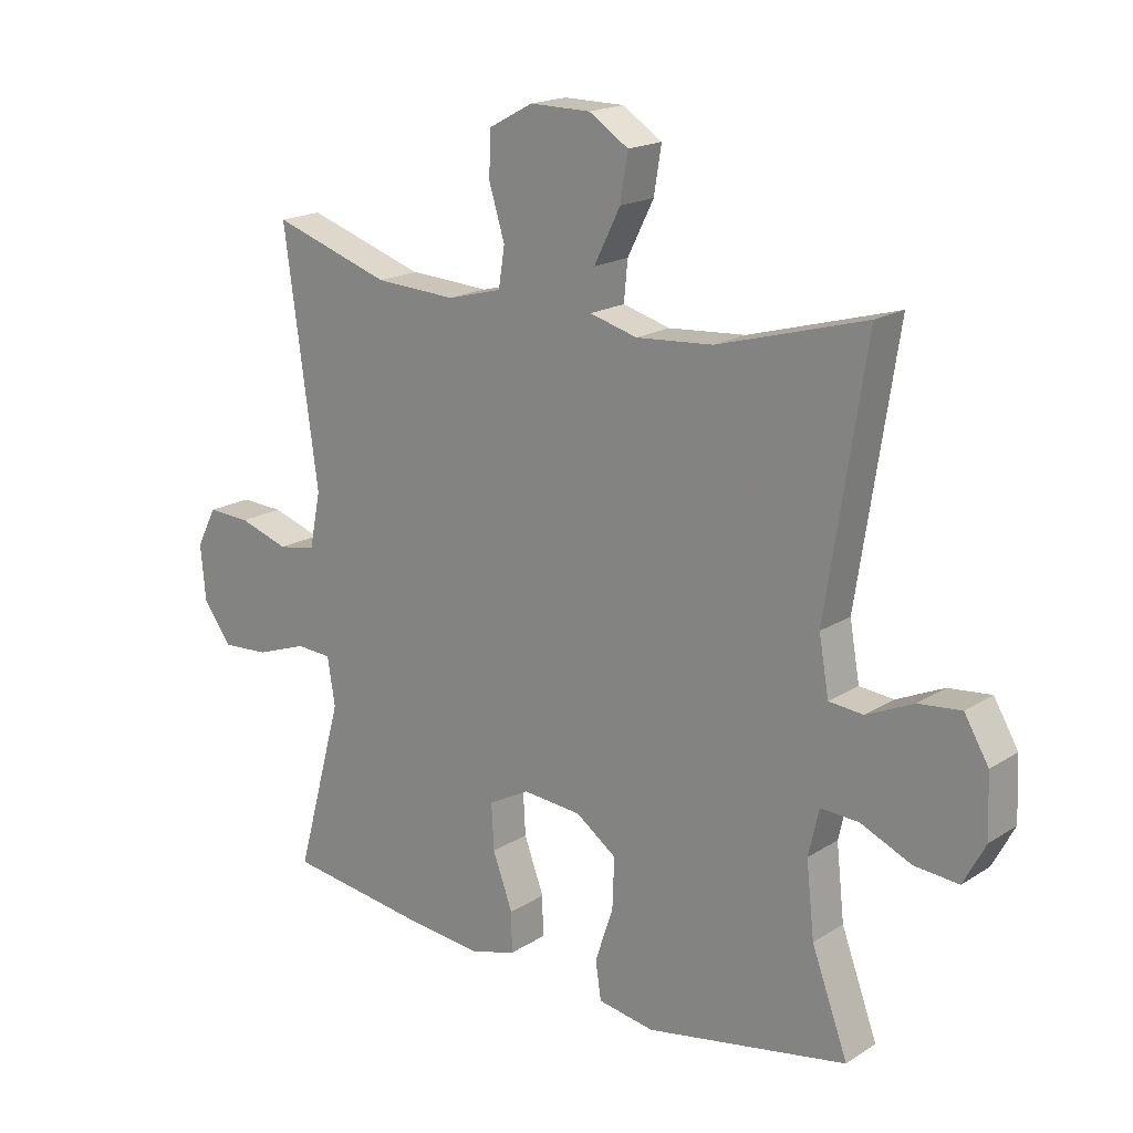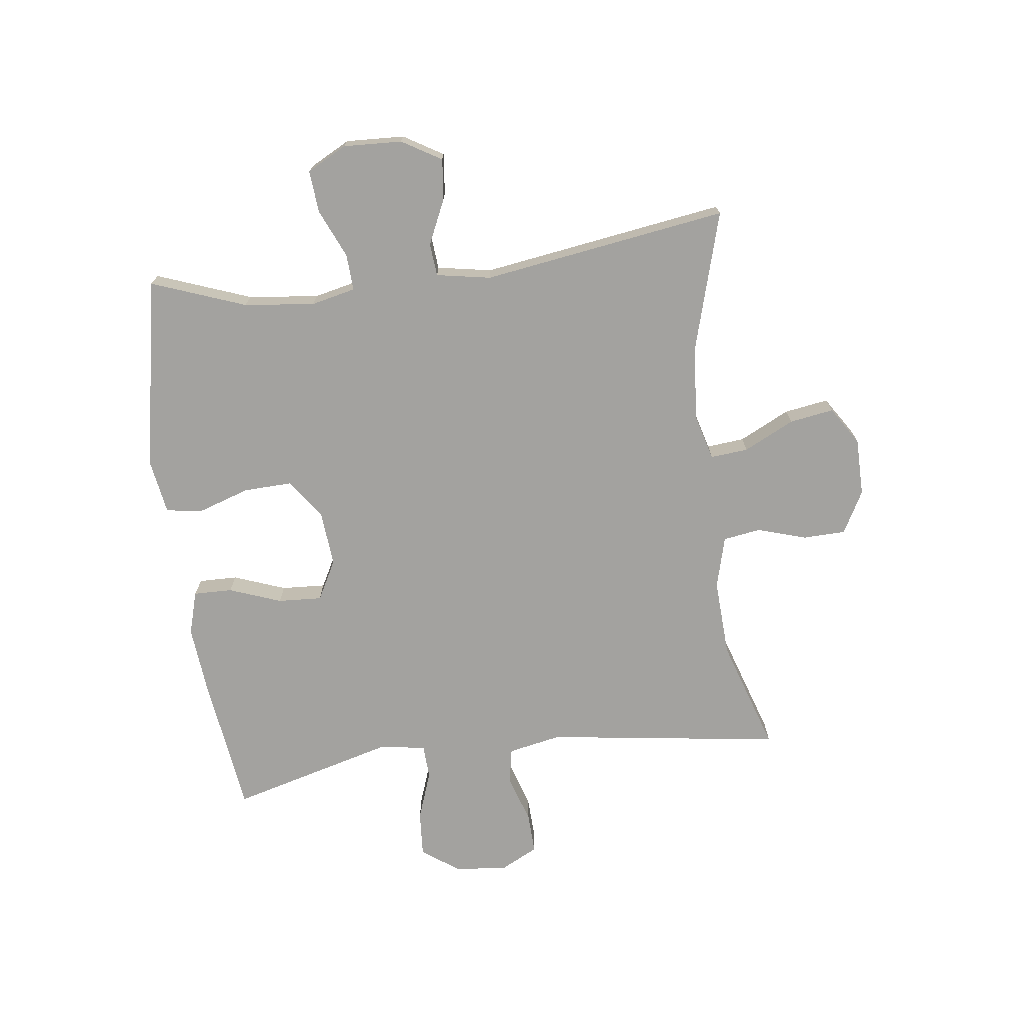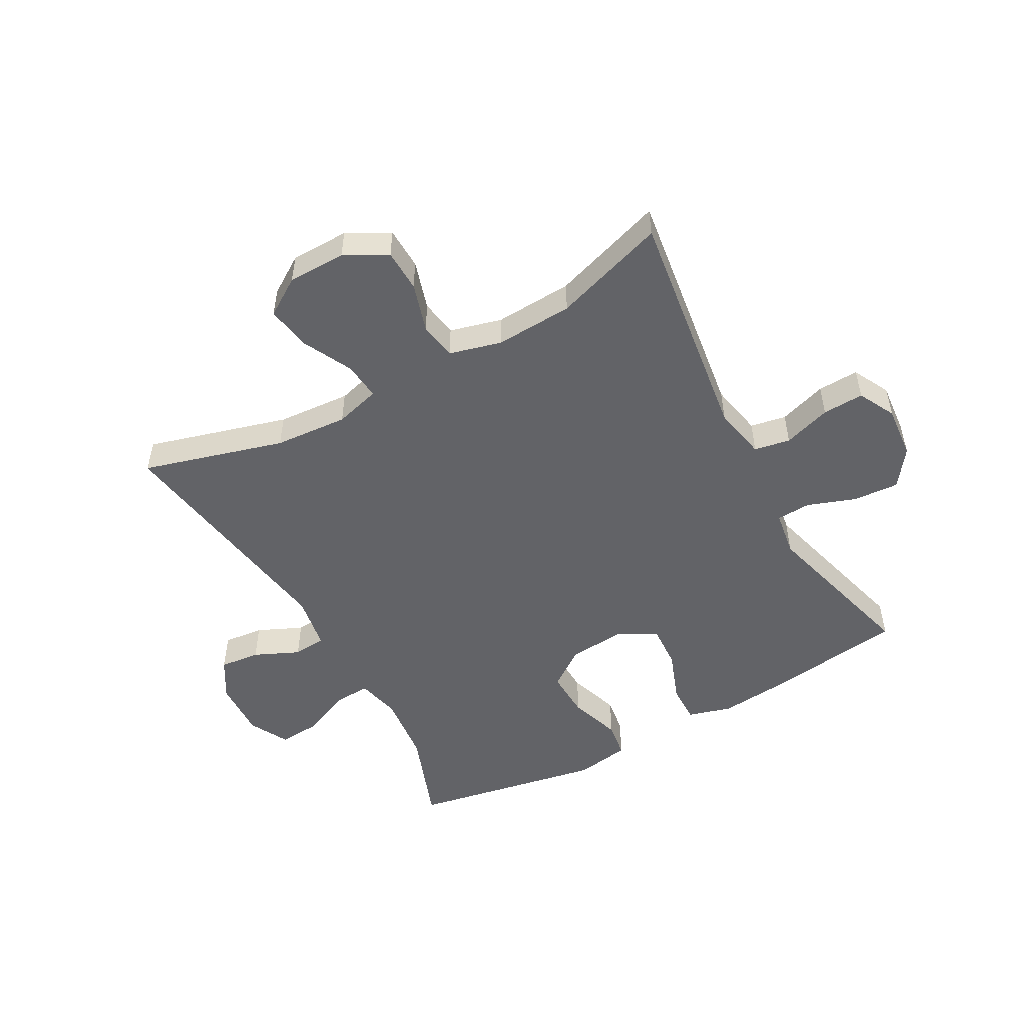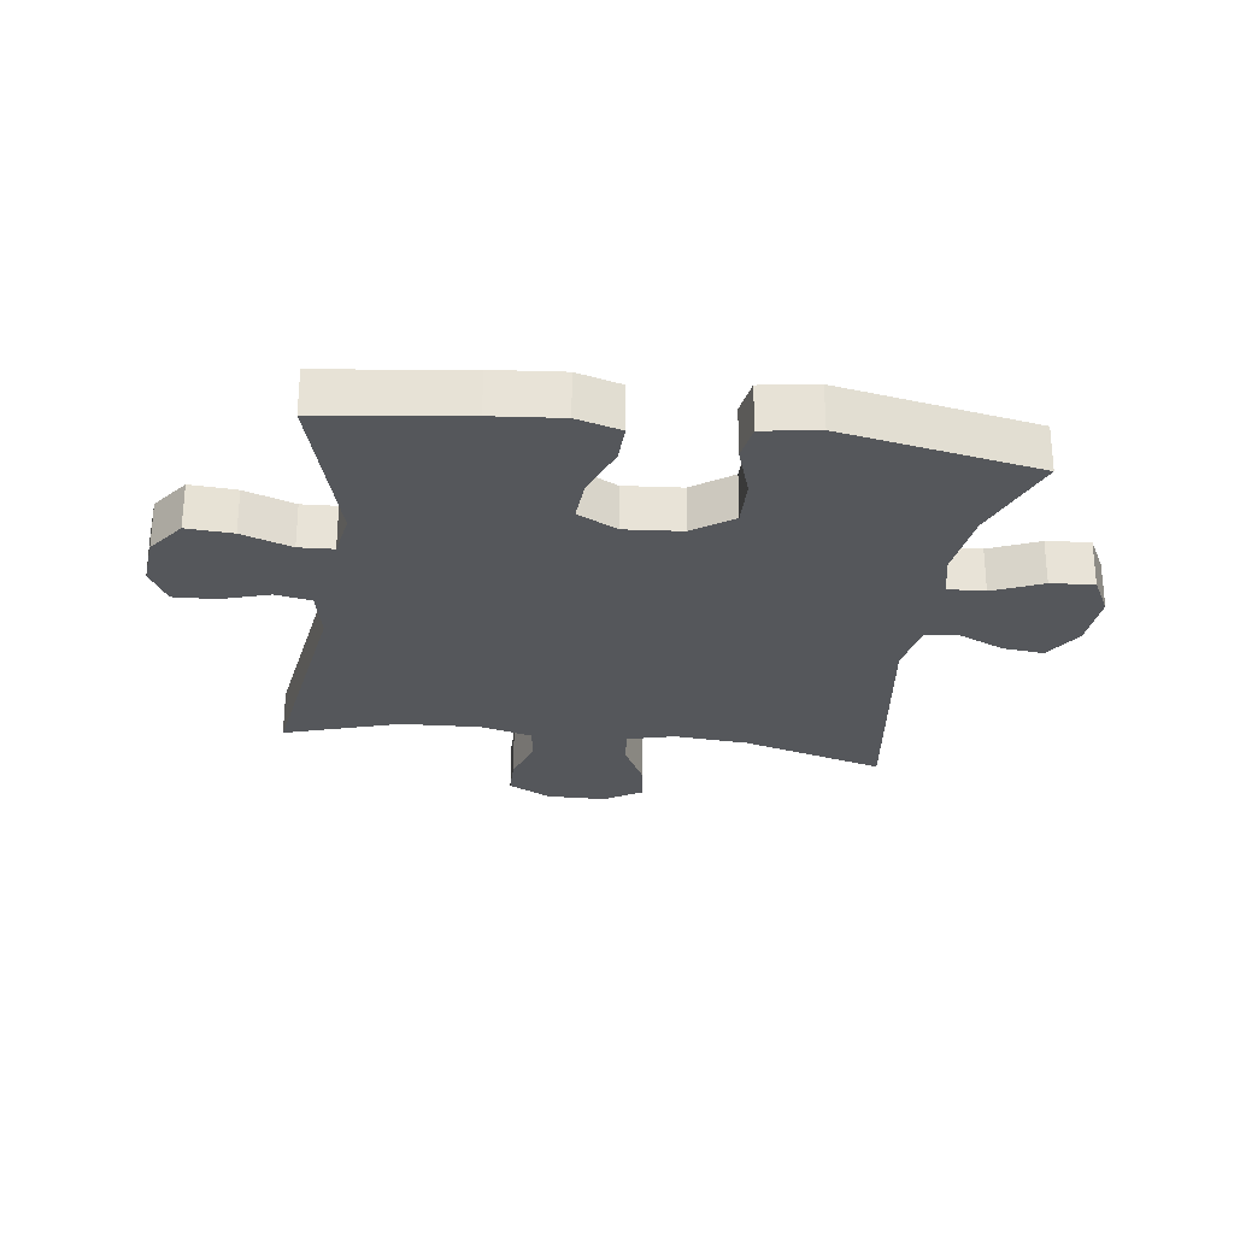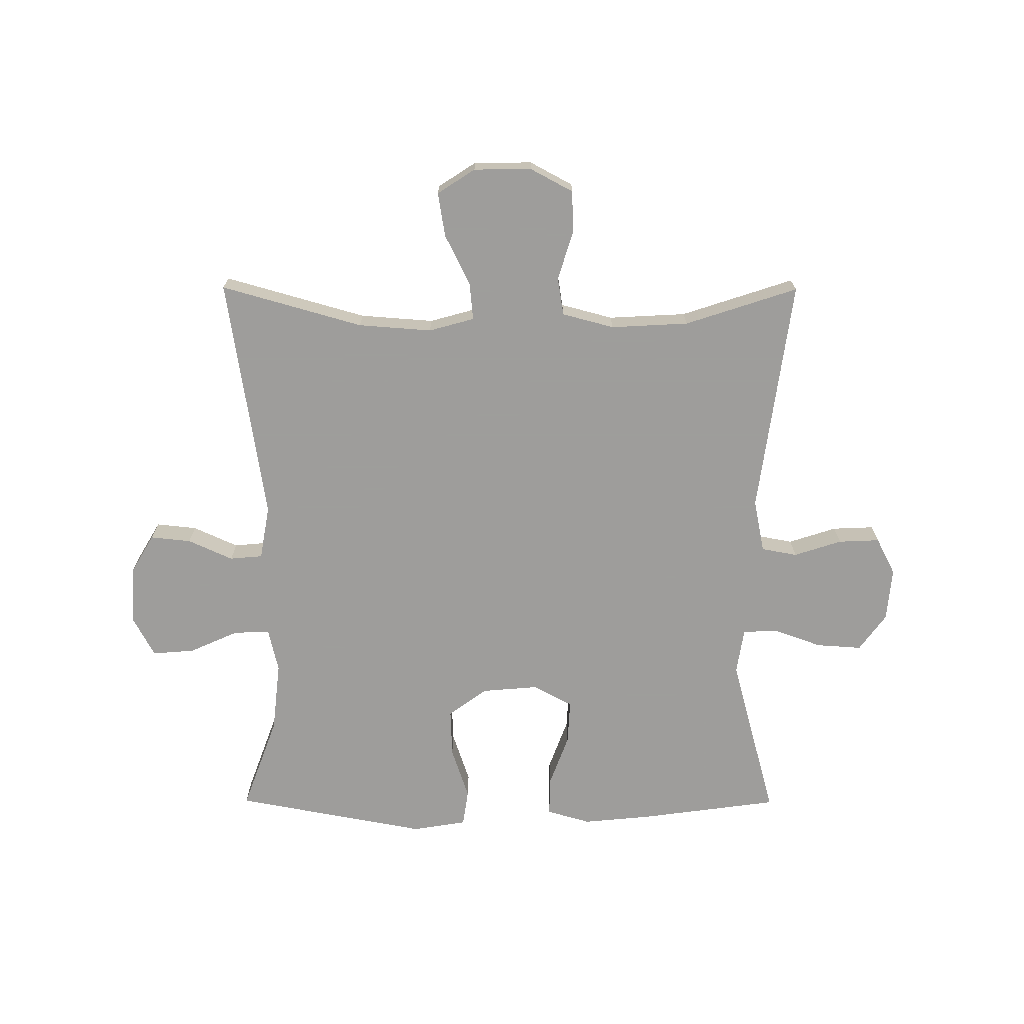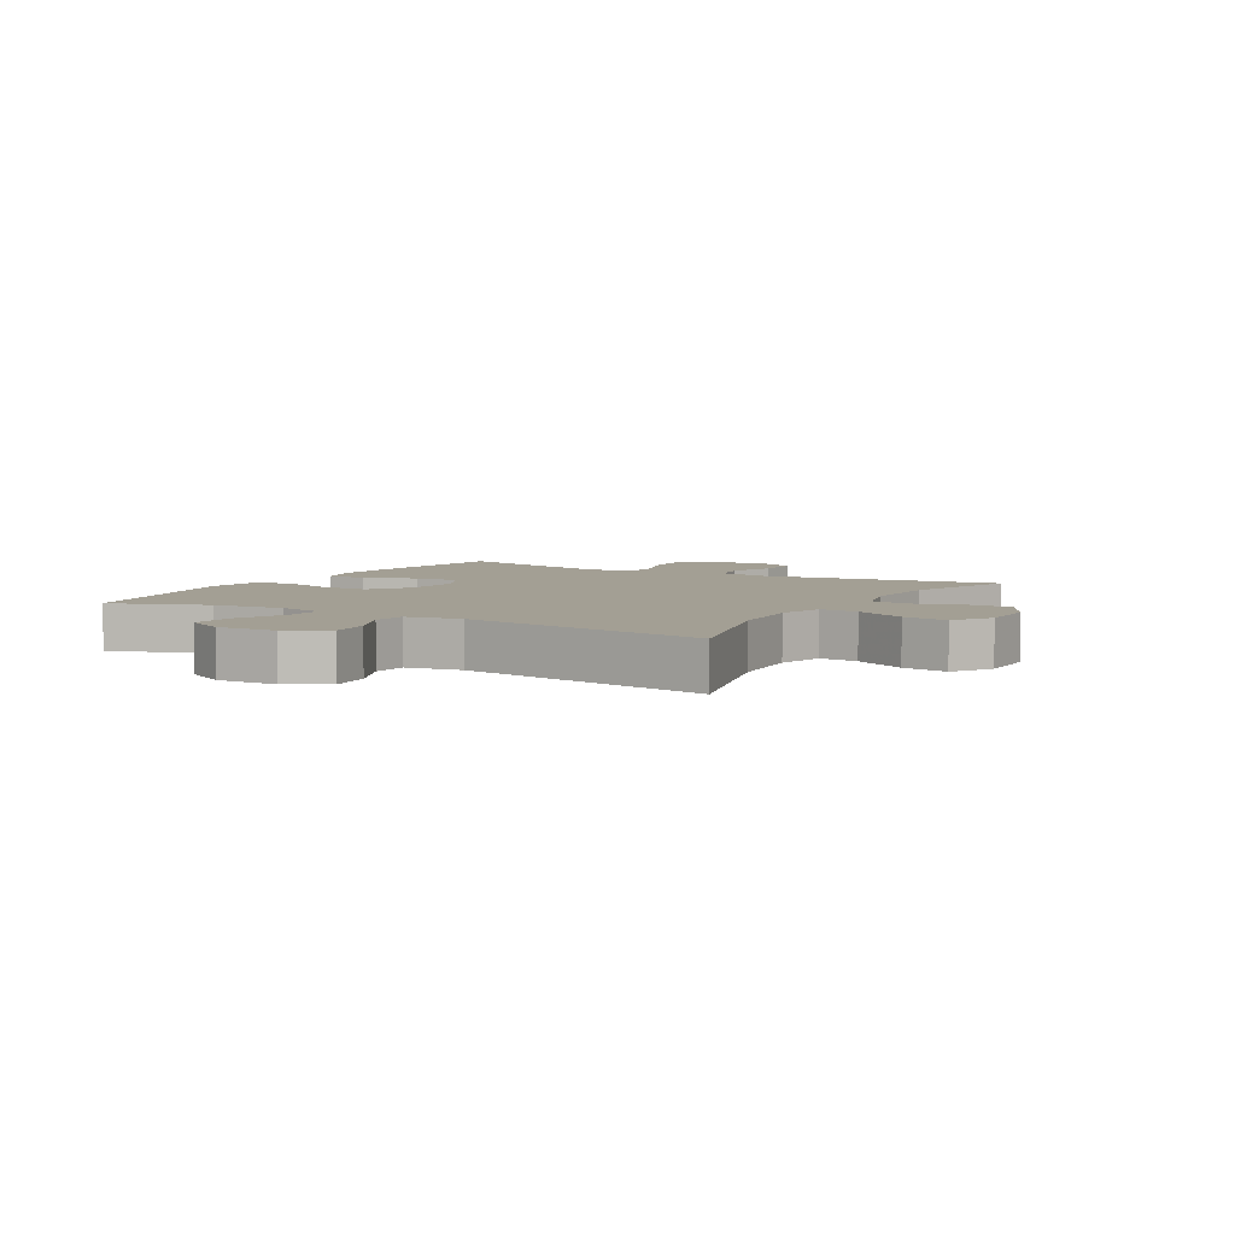
<metadata>
{"format":"obj","ext":"obj","renderer":"f3d","projection":"perspective","resolution":1024,"background":"white","views":[{"elev":18.2,"azim":-140.5,"up":"+Z"},{"elev":-72.4,"azim":-82.9,"up":"+Y"},{"elev":-51.0,"azim":28.9,"up":"+Y"},{"elev":-26.9,"azim":171.9,"up":"+Y"},{"elev":-70.7,"azim":-0.2,"up":"+Y"},{"elev":5.4,"azim":-59.9,"up":"+Y"}]}
</metadata>
<code>
v -0.5 0.07 -0.5
v -0.442 0.07 -0.342
v -0.429 0.07 -0.224
v -0.446 0.07 -0.15
v -0.507 0.07 -0.153
v -0.588 0.07 -0.189
v -0.659 0.07 -0.195
v -0.694 0.07 -0.129
v -0.69 0.07 -0.031
v -0.651 0.07 0.035
v -0.583 0.07 0.028
v -0.508 0.07 -0.006
v -0.453 0.07 -0.001
v -0.437 0.07 0.09
v -0.5 0.07 0.5
v -0.263 0.07 0.433
v -0.14 0.07 0.424
v -0.064 0.07 0.445
v -0.07 0.07 0.508
v -0.112 0.07 0.592
v -0.124 0.07 0.666
v -0.061 0.07 0.707
v 0.036 0.07 0.708
v 0.107 0.07 0.67
v 0.109 0.07 0.599
v 0.084 0.07 0.517
v 0.094 0.07 0.454
v 0.181 0.07 0.431
v 0.311 0.07 0.438
v 0.5 0.07 0.5
v 0.446 0.07 0.105
v 0.464 0.07 0.016
v 0.524 0.07 0.005
v 0.604 0.07 0.031
v 0.673 0.07 0.034
v 0.705 0.07 -0.028
v 0.697 0.07 -0.117
v 0.652 0.07 -0.179
v 0.576 0.07 -0.174
v 0.494 0.07 -0.145
v 0.437 0.07 -0.148
v 0.425 0.07 -0.225
v 0.5 0.07 -0.5
v 0.266 0.07 -0.532
v 0.152 0.07 -0.543
v 0.079 0.07 -0.522
v 0.08 0.07 -0.457
v 0.112 0.07 -0.37
v 0.116 0.07 -0.296
v 0.05 0.07 -0.261
v -0.044 0.07 -0.269
v -0.109 0.07 -0.316
v -0.106 0.07 -0.397
v -0.077 0.07 -0.484
v -0.086 0.07 -0.545
v -0.177 0.07 -0.56
v -0.5 0 -0.5
v -0.442 0 -0.342
v -0.429 0 -0.224
v -0.446 0 -0.15
v -0.507 0 -0.153
v -0.588 0 -0.189
v -0.659 0 -0.195
v -0.694 0 -0.129
v -0.69 0 -0.031
v -0.651 0 0.035
v -0.583 0 0.028
v -0.508 0 -0.006
v -0.453 0 -0.001
v -0.437 0 0.09
v -0.5 0 0.5
v -0.263 0 0.433
v -0.14 0 0.424
v -0.064 0 0.445
v -0.07 0 0.508
v -0.112 0 0.592
v -0.124 0 0.666
v -0.061 0 0.707
v 0.036 0 0.708
v 0.107 0 0.67
v 0.109 0 0.599
v 0.084 0 0.517
v 0.094 0 0.454
v 0.181 0 0.431
v 0.311 0 0.438
v 0.5 0 0.5
v 0.446 0 0.105
v 0.464 0 0.016
v 0.524 0 0.005
v 0.604 0 0.031
v 0.673 0 0.034
v 0.705 0 -0.028
v 0.697 0 -0.117
v 0.652 0 -0.179
v 0.576 0 -0.174
v 0.494 0 -0.145
v 0.437 0 -0.148
v 0.425 0 -0.225
v 0.5 0 -0.5
v 0.266 0 -0.532
v 0.152 0 -0.543
v 0.079 0 -0.522
v 0.08 0 -0.457
v 0.112 0 -0.37
v 0.116 0 -0.296
v 0.05 0 -0.261
v -0.044 0 -0.269
v -0.109 0 -0.316
v -0.106 0 -0.397
v -0.077 0 -0.484
v -0.086 0 -0.545
v -0.177 0 -0.56
f 56 1 2
f 55 56 2
f 54 55 2
f 53 54 2
f 52 53 2 3
f 51 52 3 4
f 50 51 4
f 46 47 48
f 45 46 48
f 44 45 48
f 43 44 48
f 42 43 48
f 41 42 48 49
f 38 39 40
f 37 38 40
f 36 37 40
f 35 36 40
f 34 35 40
f 33 34 40
f 32 33 40 41
f 41 49 50
f 32 41 50
f 31 32 50
f 24 25 26
f 23 24 26
f 22 23 26
f 21 22 26
f 20 21 26
f 19 20 26
f 18 19 26 27
f 17 18 27 28
f 14 15 16
f 13 14 16 17
f 10 11 12
f 9 10 12
f 8 9 12
f 7 8 12
f 6 7 12
f 5 6 12
f 4 5 12 13
f 50 4 13
f 31 50 13
f 30 31 13
f 29 30 13
f 28 29 13
f 13 17 28
f 58 57 112
f 58 112 111
f 58 111 110
f 58 110 109
f 59 58 109 108
f 60 59 108 107
f 60 107 106
f 104 103 102
f 104 102 101
f 104 101 100
f 104 100 99
f 104 99 98
f 105 104 98 97
f 96 95 94
f 96 94 93
f 96 93 92
f 96 92 91
f 96 91 90
f 96 90 89
f 97 96 89 88
f 106 105 97
f 106 97 88
f 106 88 87
f 82 81 80
f 82 80 79
f 82 79 78
f 82 78 77
f 82 77 76
f 82 76 75
f 83 82 75 74
f 84 83 74 73
f 72 71 70
f 73 72 70 69
f 68 67 66
f 68 66 65
f 68 65 64
f 68 64 63
f 68 63 62
f 68 62 61
f 69 68 61 60
f 69 60 106
f 69 106 87
f 69 87 86
f 69 86 85
f 69 85 84
f 84 73 69
f 1 57 58 2
f 2 58 59 3
f 3 59 60 4
f 4 60 61 5
f 5 61 62 6
f 6 62 63 7
f 7 63 64 8
f 8 64 65 9
f 9 65 66 10
f 10 66 67 11
f 11 67 68 12
f 12 68 69 13
f 13 69 70 14
f 14 70 71 15
f 15 71 72 16
f 16 72 73 17
f 17 73 74 18
f 18 74 75 19
f 19 75 76 20
f 20 76 77 21
f 21 77 78 22
f 22 78 79 23
f 23 79 80 24
f 24 80 81 25
f 25 81 82 26
f 26 82 83 27
f 27 83 84 28
f 28 84 85 29
f 29 85 86 30
f 30 86 87 31
f 31 87 88 32
f 32 88 89 33
f 33 89 90 34
f 34 90 91 35
f 35 91 92 36
f 36 92 93 37
f 37 93 94 38
f 38 94 95 39
f 39 95 96 40
f 40 96 97 41
f 41 97 98 42
f 42 98 99 43
f 43 99 100 44
f 44 100 101 45
f 45 101 102 46
f 46 102 103 47
f 47 103 104 48
f 48 104 105 49
f 49 105 106 50
f 50 106 107 51
f 51 107 108 52
f 52 108 109 53
f 53 109 110 54
f 54 110 111 55
f 55 111 112 56
f 56 112 57 1

</code>
